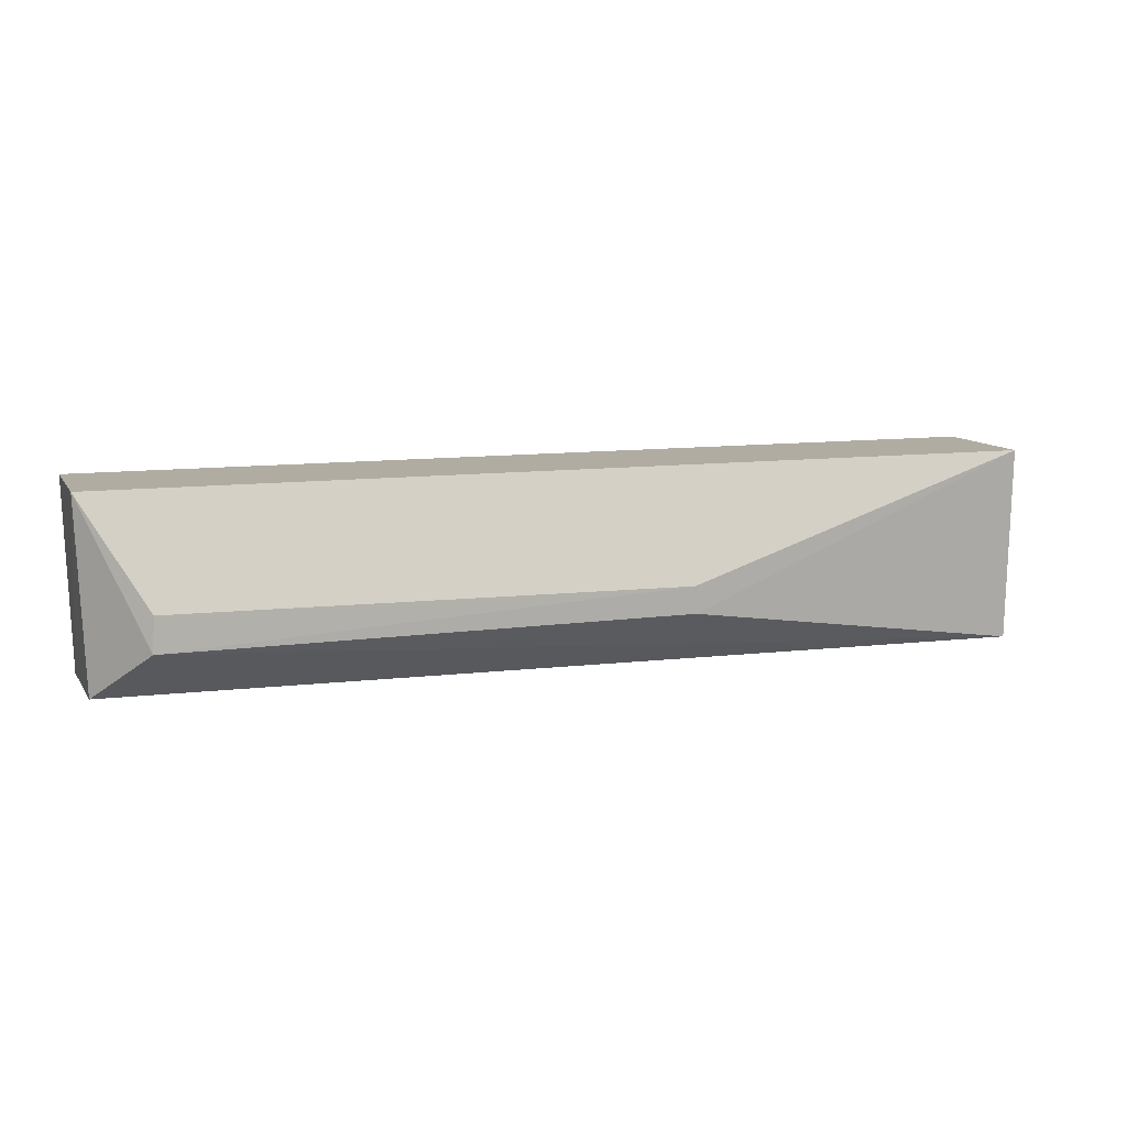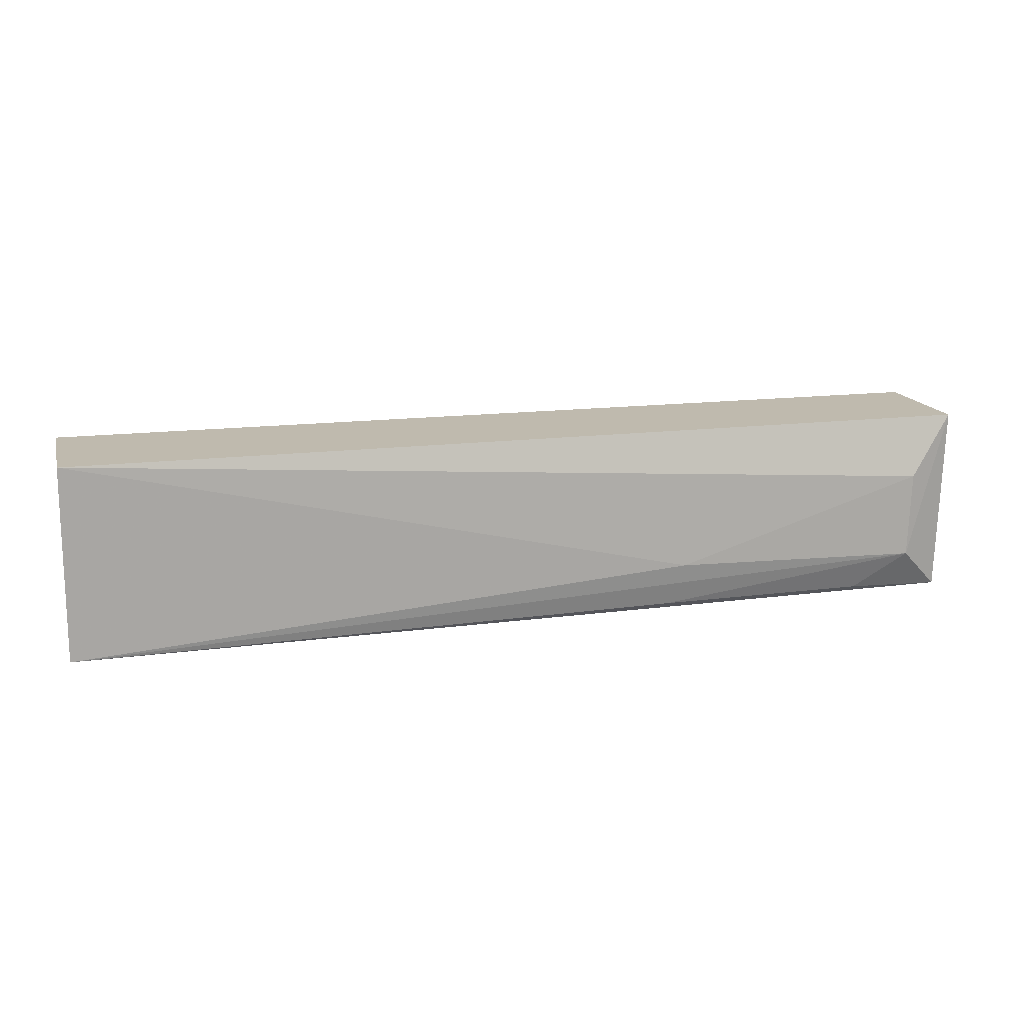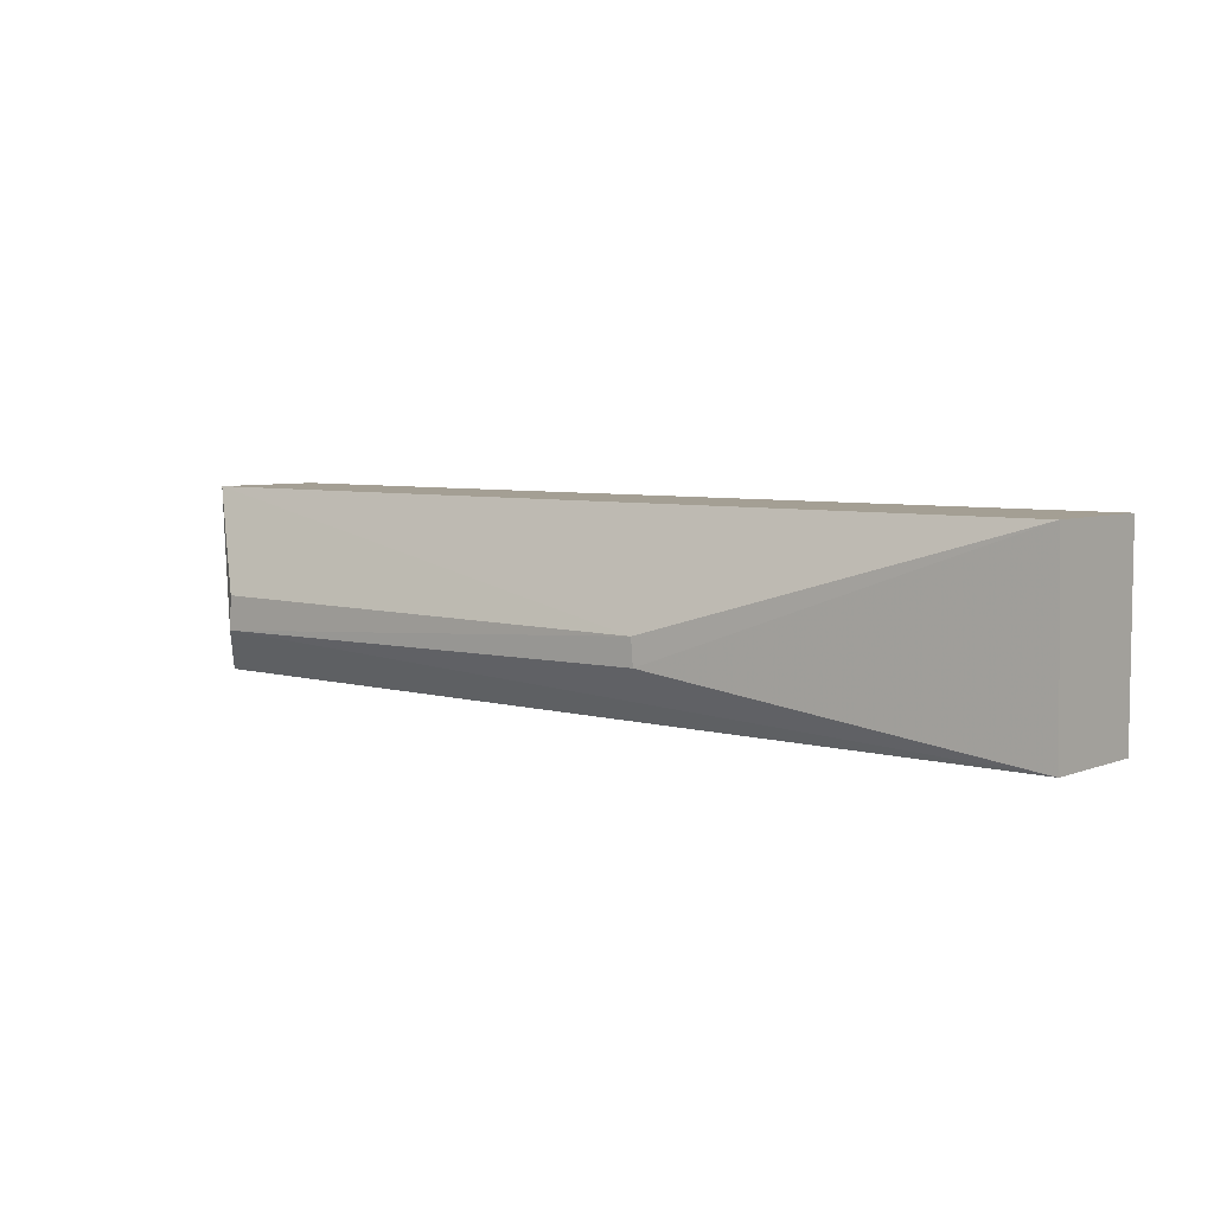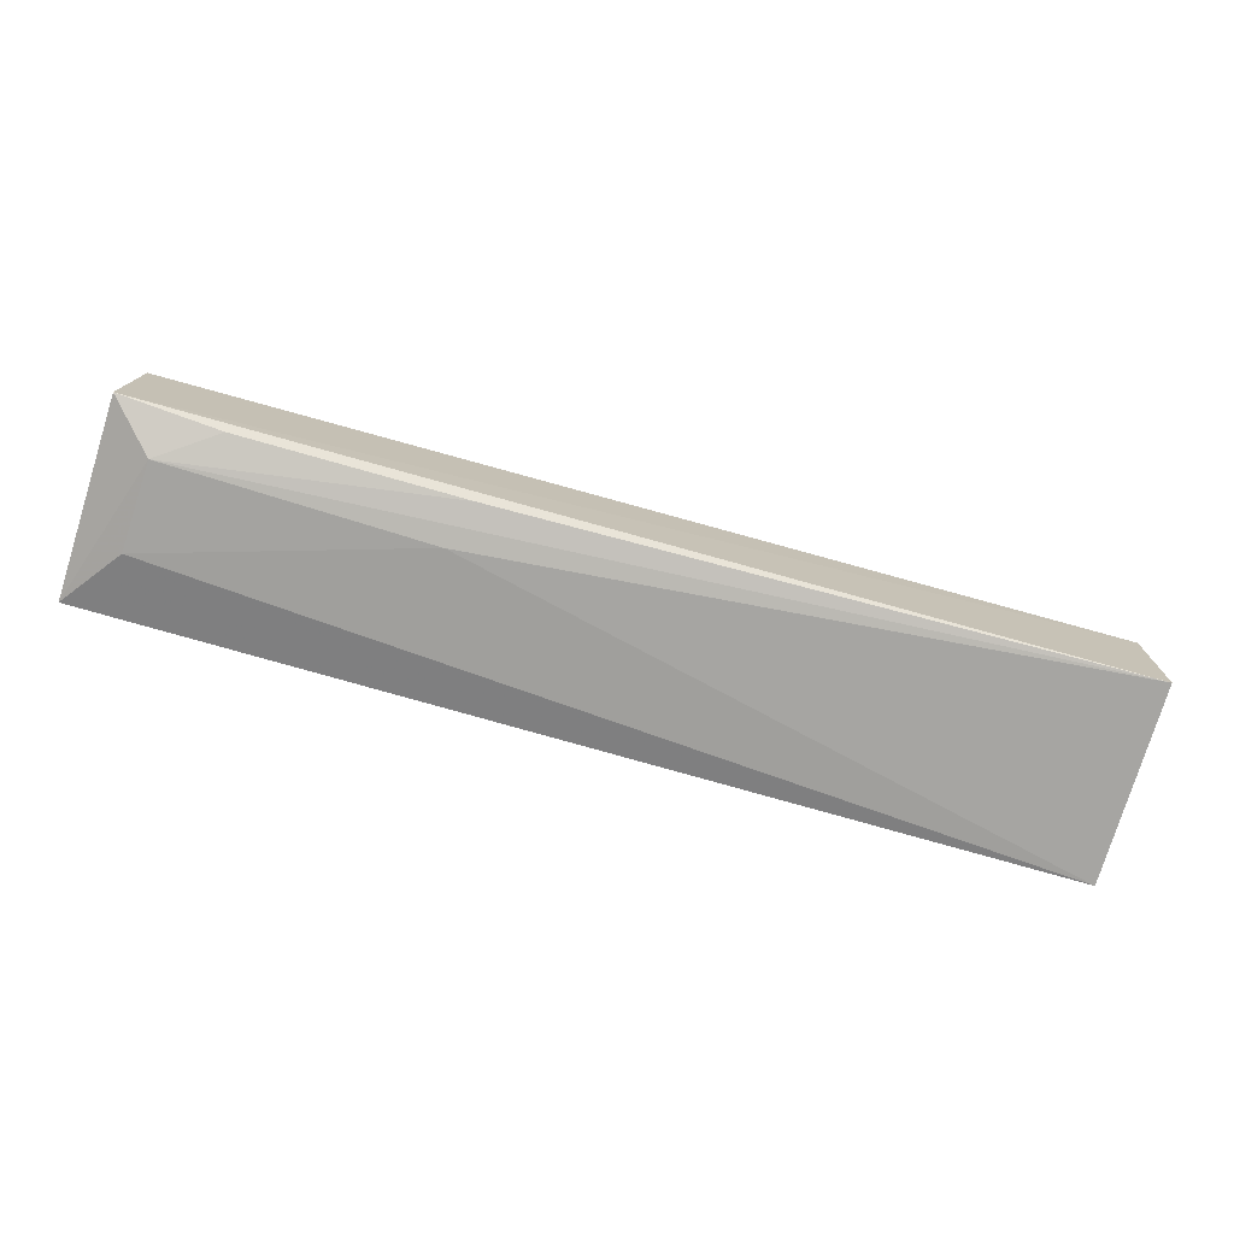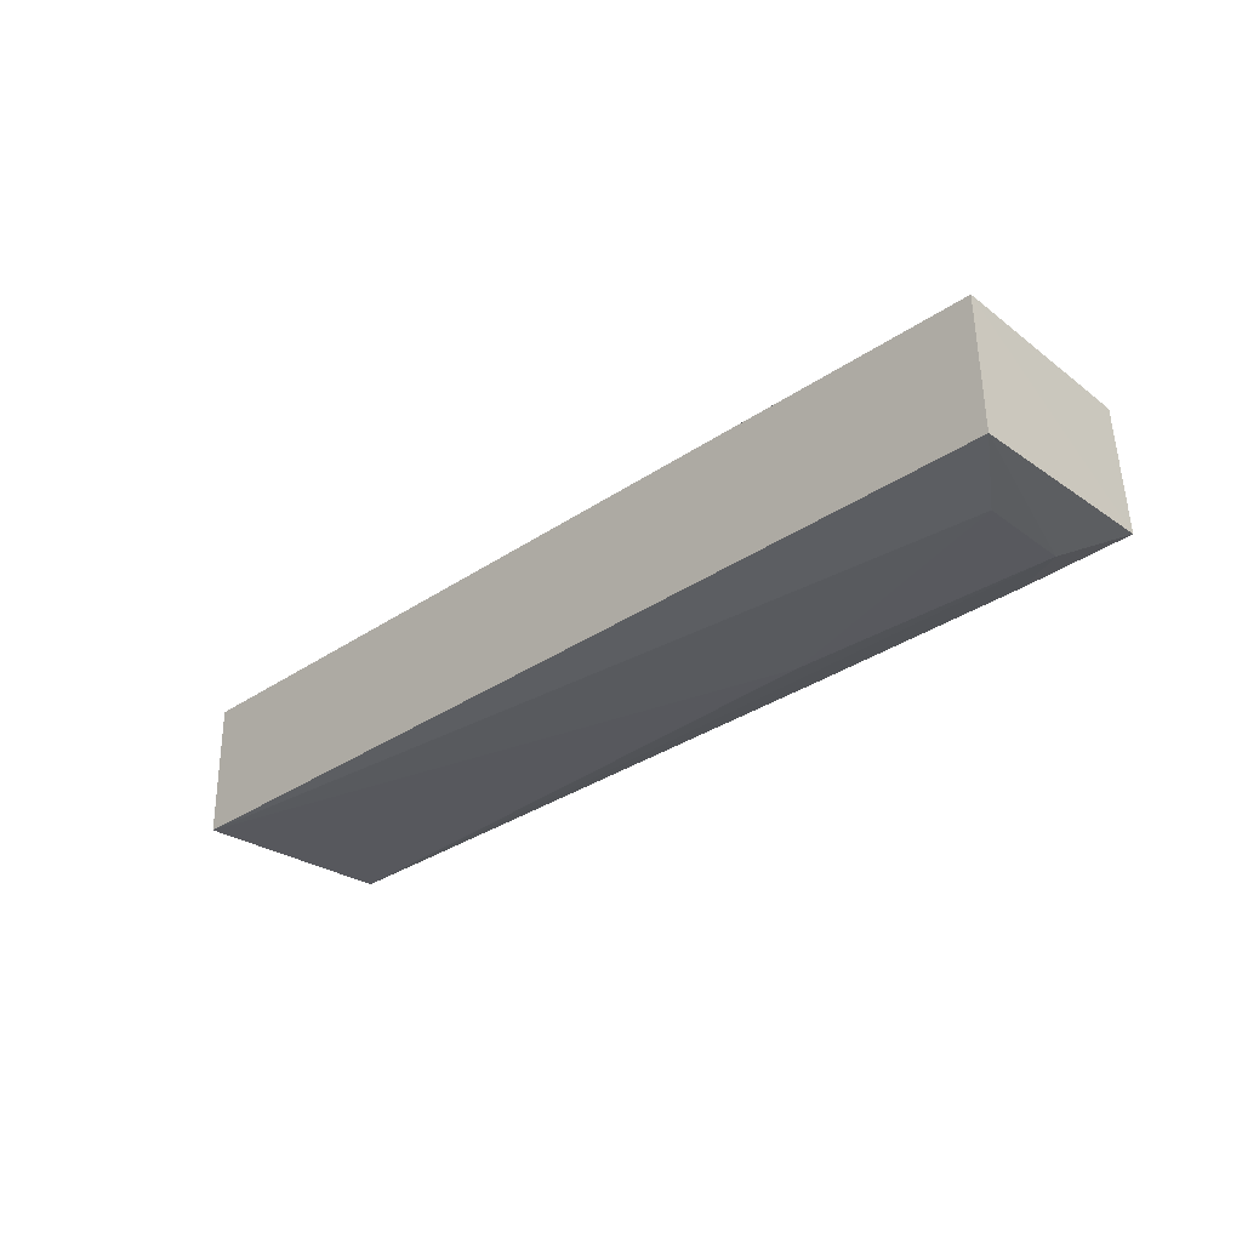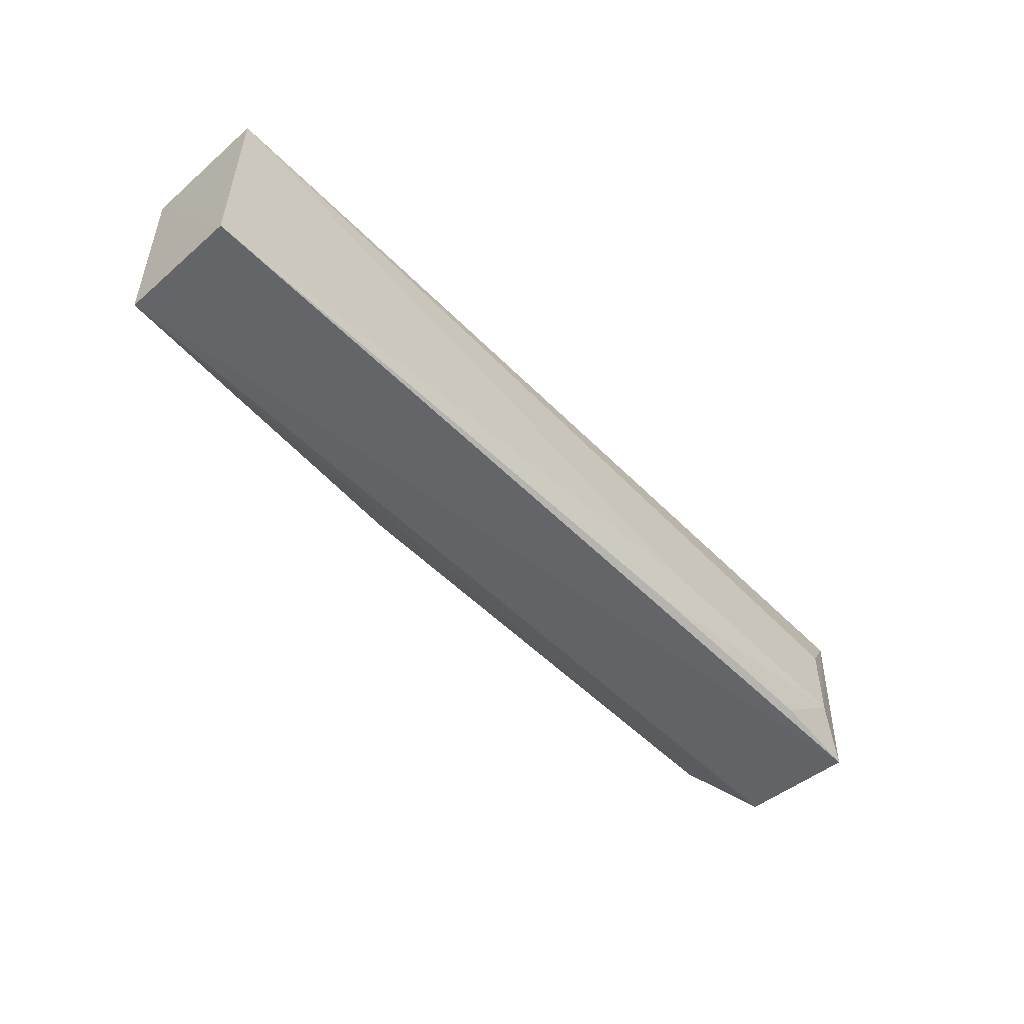
<metadata>
{"format":"obj","ext":"obj","renderer":"f3d","projection":"perspective","resolution":1024,"background":"white","views":[{"elev":10.5,"azim":-17.8,"up":"+Y"},{"elev":15.3,"azim":165.6,"up":"+Y"},{"elev":5.8,"azim":38.8,"up":"+Y"},{"elev":-73.6,"azim":-16.0,"up":"+Z"},{"elev":-29.6,"azim":-134.6,"up":"+Z"},{"elev":-52.2,"azim":133.2,"up":"+Y"}]}
</metadata>
<code>
v -0.00953 -0.06212 0.01867
v -0.009531 -0.08622 0.01772
v -0.009513 -0.0622 0.002781
v -0.1248 -0.06225 0.003865
v -0.117 -0.07939 0.02475
v -0.009493 -0.0864 0.002841
v -0.0545 -0.07894 0.02467
v -0.1245 -0.06216 0.01917
v -0.1187 -0.08046 0.001749
v -0.05472 -0.07562 0.02474
v -0.1192 -0.06989 0.001904
v -0.08733 -0.07974 0.001652
v -0.1241 -0.08568 0.00413
v -0.1168 -0.07509 0.02471
v -0.1235 -0.08531 0.01851
v -0.0854 -0.08512 0.002809
v -0.112 -0.08502 0.00319
f 6 1 2
f 6 3 1
f 7 5 2
f 7 2 1
f 8 1 3
f 8 3 4
f 10 7 1
f 10 1 8
f 10 5 7
f 11 9 4
f 11 4 3
f 12 3 6
f 12 6 9
f 12 11 3
f 12 9 11
f 13 8 4
f 13 4 9
f 13 6 2
f 14 10 8
f 14 8 5
f 14 5 10
f 15 5 8
f 15 8 13
f 15 13 2
f 15 2 5
f 16 9 6
f 16 6 13
f 17 16 13
f 17 13 9
f 17 9 16

</code>
